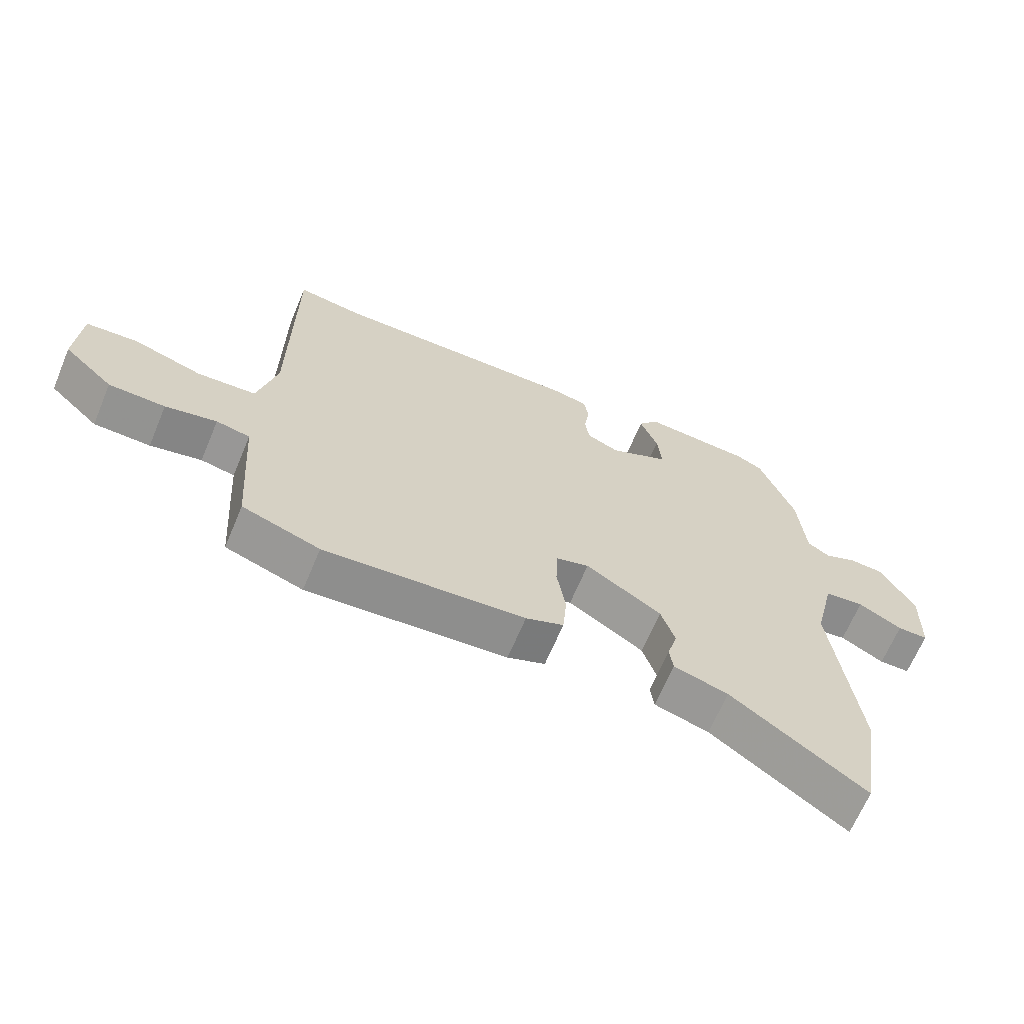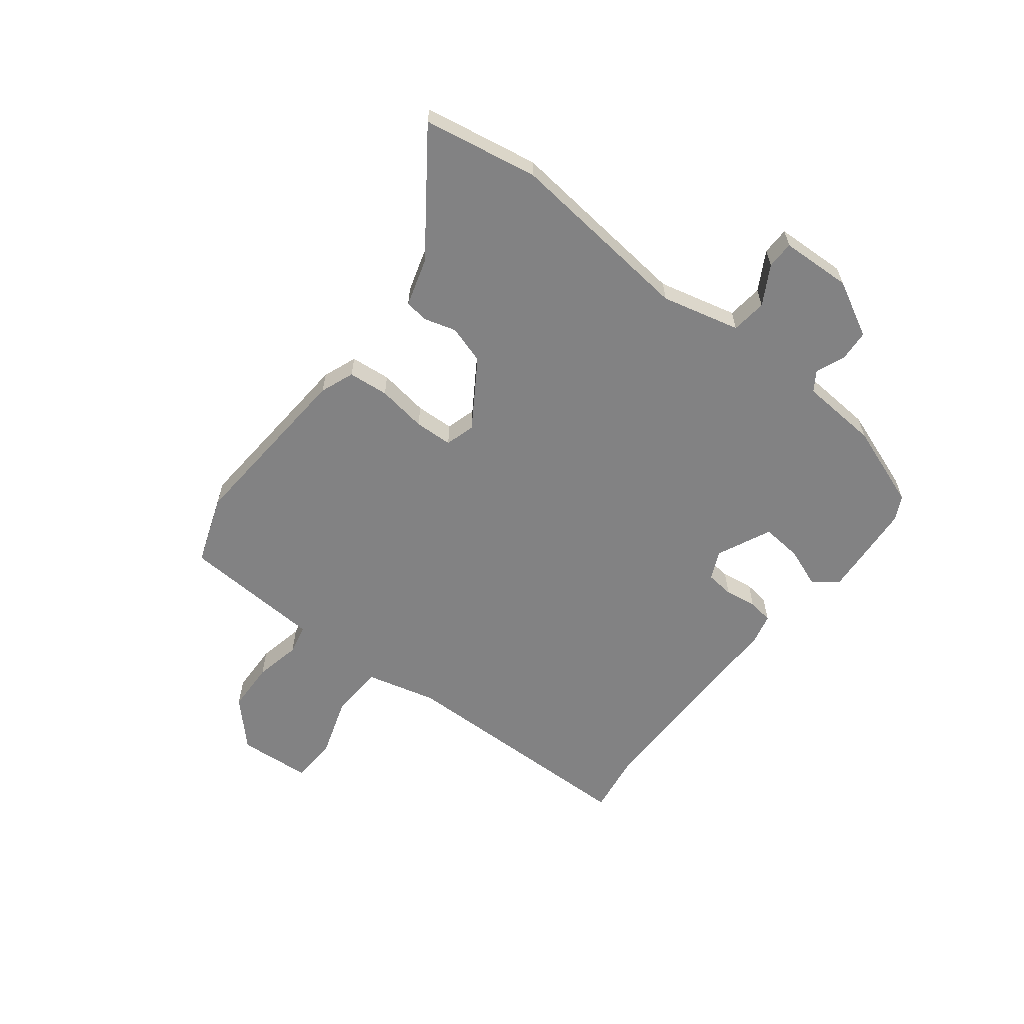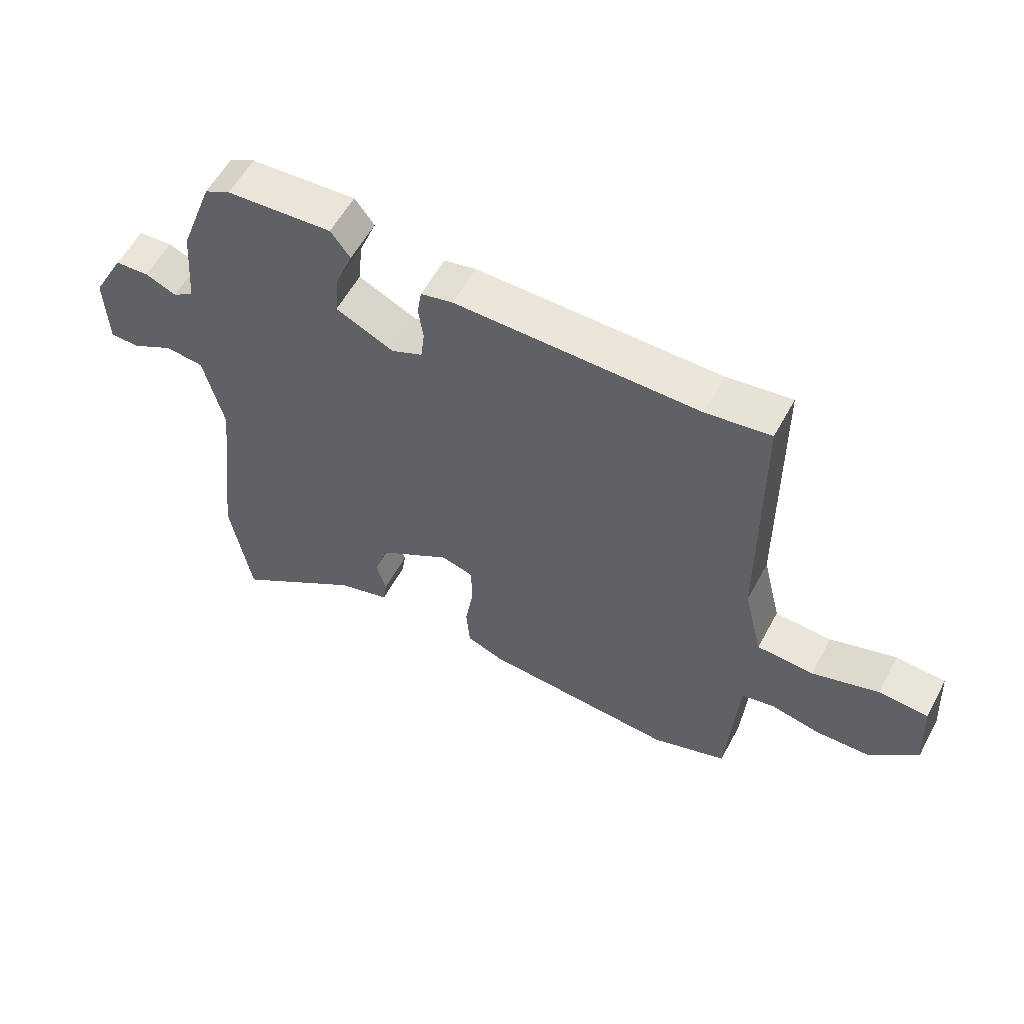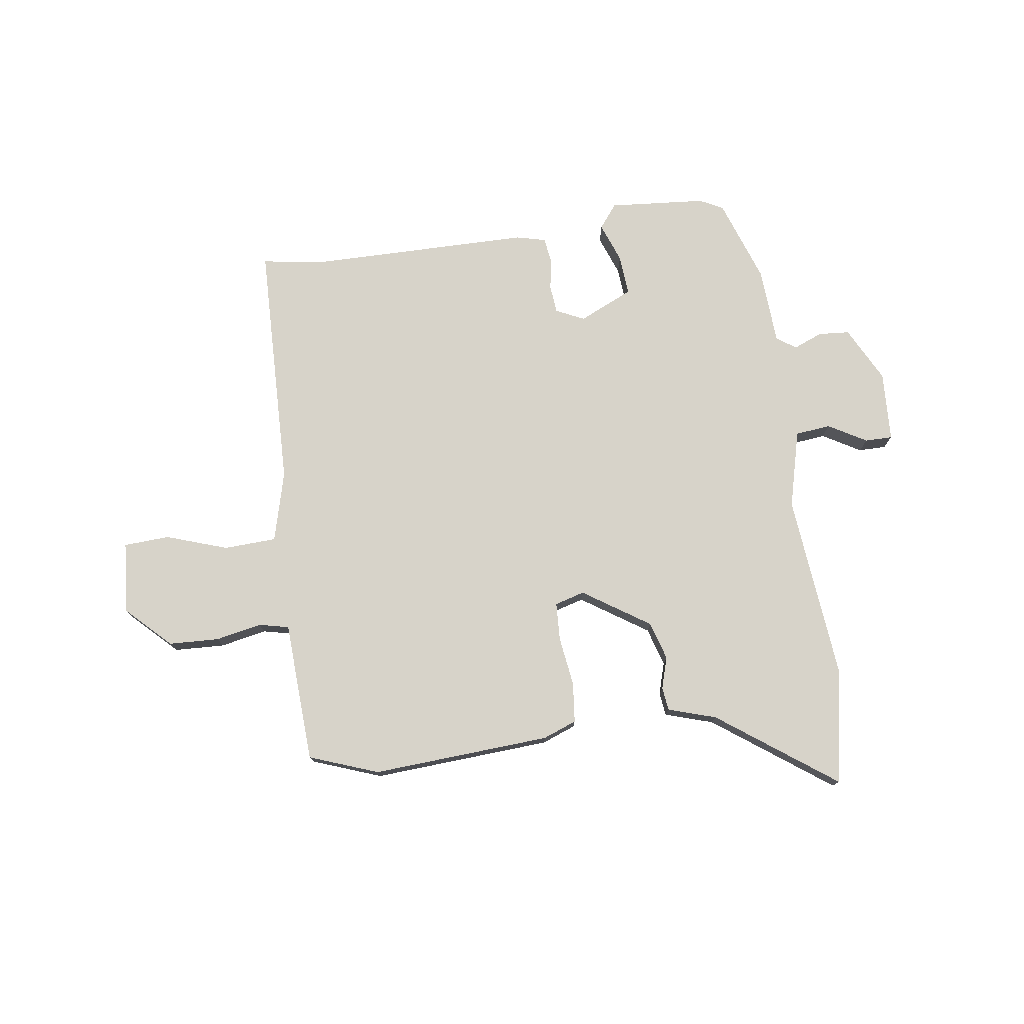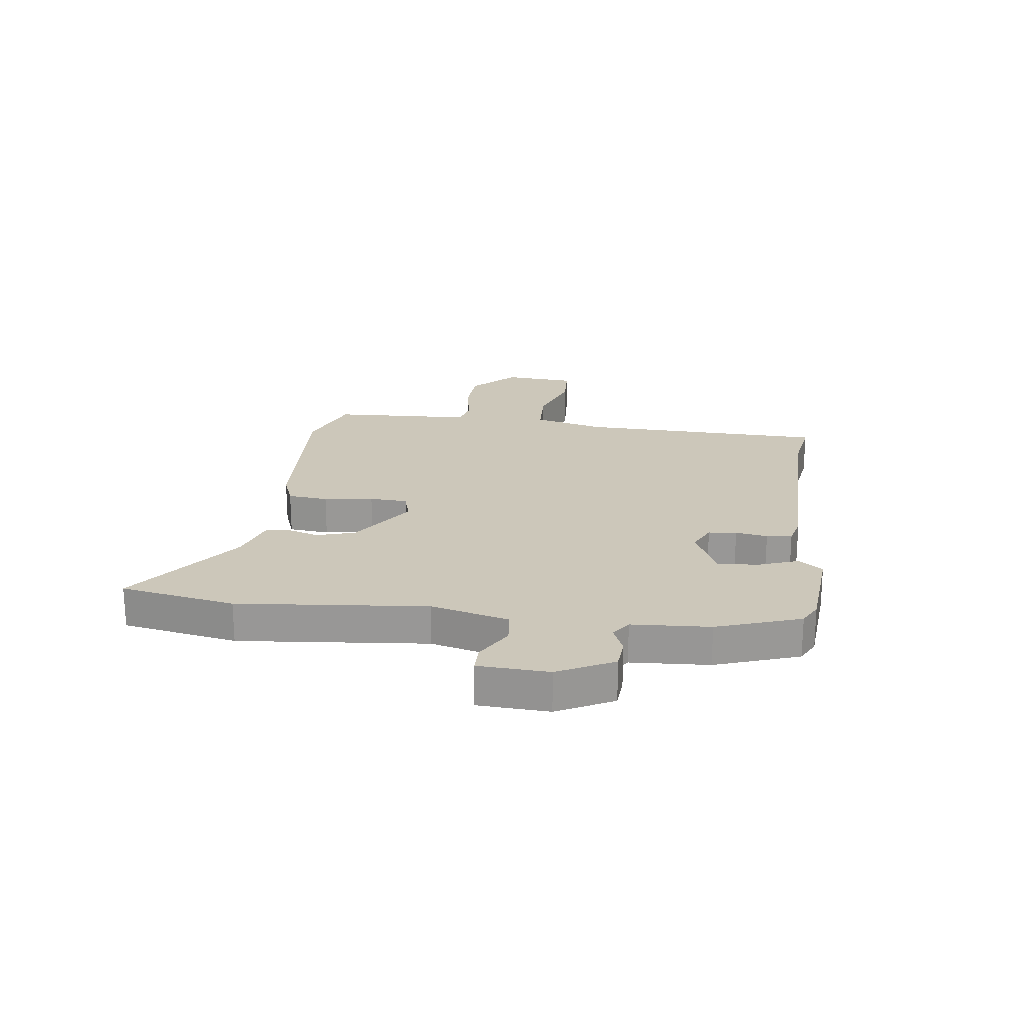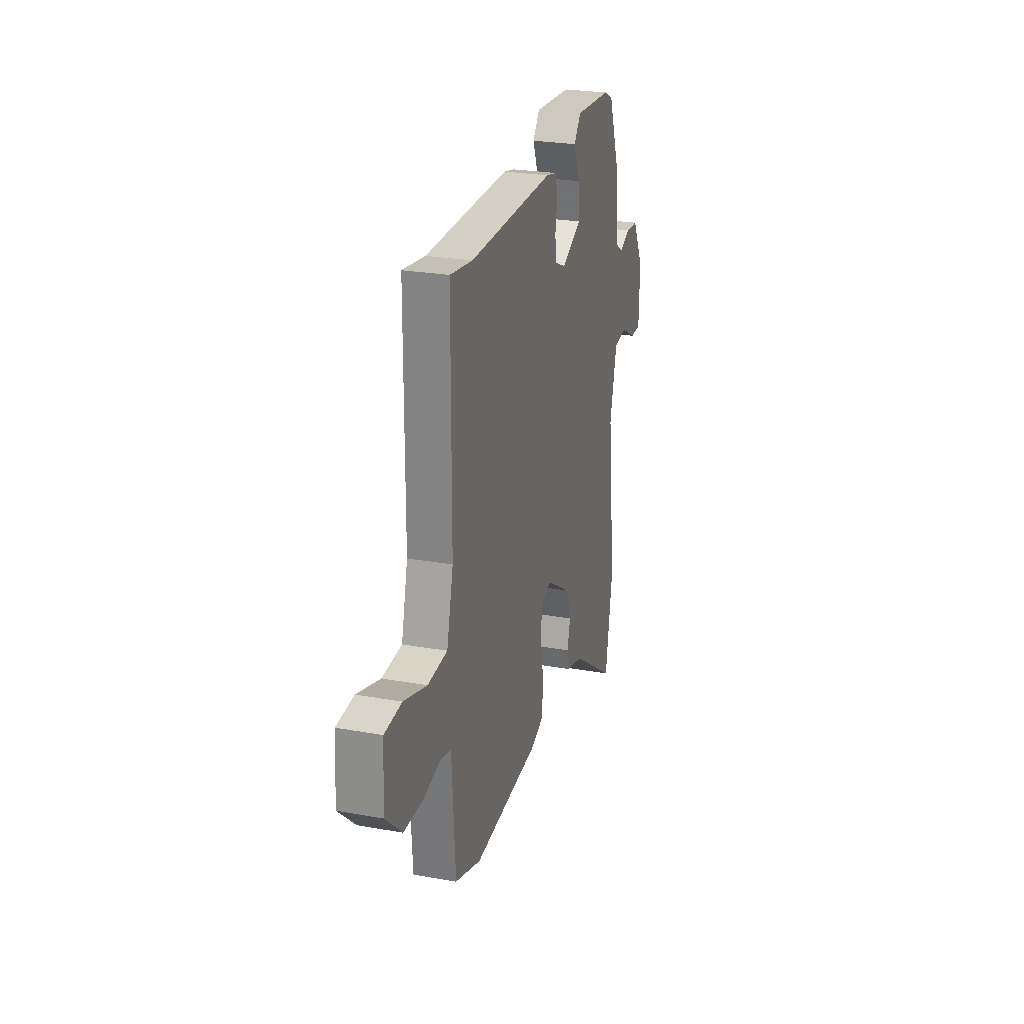
<metadata>
{"format":"obj","ext":"obj","renderer":"f3d","projection":"perspective","resolution":1024,"background":"white","views":[{"elev":-66.2,"azim":157.3,"up":"+Z"},{"elev":-60.9,"azim":-127.3,"up":"+Y"},{"elev":57.6,"azim":28.2,"up":"+Z"},{"elev":76.2,"azim":173.1,"up":"+Y"},{"elev":21.5,"azim":-81.5,"up":"+Y"},{"elev":25.7,"azim":106.1,"up":"+Z"}]}
</metadata>
<code>
v 0.394 0.07 0.485
v 0.501 0.07 0.5
v 0.504 0.07 0.056
v 0.535 0.07 -0.071
v 0.629 0.07 -0.077
v 0.739 0.07 -0.042
v 0.821 0.07 -0.048
v 0.829 0.07 -0.177
v 0.75 0.07 -0.251
v 0.66 0.07 -0.253
v 0.578 0.07 -0.235
v 0.524 0.07 -0.246
v 0.518 0.07 -0.337
v 0.507 0.07 -0.498
v 0.383 0.07 -0.541
v 0.064 0.07 -0.515
v 0.004 0.07 -0.491
v -0.002 0.07 -0.419
v 0.012 0.07 -0.331
v 0.01 0.07 -0.263
v -0.043 0.07 -0.247
v -0.163 0.07 -0.323
v -0.185 0.07 -0.391
v -0.169 0.07 -0.448
v -0.175 0.07 -0.49
v -0.261 0.07 -0.515
v -0.473 0.07 -0.663
v -0.507 0.07 -0.458
v -0.468 0.07 -0.123
v -0.501 0.07 0.017
v -0.564 0.07 0.025
v -0.633 0.07 -0.013
v -0.682 0.07 -0.012
v -0.686 0.07 0.114
v -0.633 0.07 0.212
v -0.577 0.07 0.215
v -0.526 0.07 0.193
v -0.491 0.07 0.216
v -0.48 0.07 0.355
v -0.425 0.07 0.503
v -0.383 0.07 0.524
v -0.209 0.07 0.535
v -0.177 0.07 0.492
v -0.205 0.07 0.421
v -0.212 0.07 0.349
v -0.116 0.07 0.303
v -0.065 0.07 0.326
v -0.059 0.07 0.376
v -0.067 0.07 0.433
v -0.06 0.07 0.478
v -0.007 0.07 0.49
v 0.394 0 0.485
v 0.501 0 0.5
v 0.504 0 0.056
v 0.535 0 -0.071
v 0.629 0 -0.077
v 0.739 0 -0.042
v 0.821 0 -0.048
v 0.829 0 -0.177
v 0.75 0 -0.251
v 0.66 0 -0.253
v 0.578 0 -0.235
v 0.524 0 -0.246
v 0.518 0 -0.337
v 0.507 0 -0.498
v 0.383 0 -0.541
v 0.064 0 -0.515
v 0.004 0 -0.491
v -0.002 0 -0.419
v 0.012 0 -0.331
v 0.01 0 -0.263
v -0.043 0 -0.247
v -0.163 0 -0.323
v -0.185 0 -0.391
v -0.169 0 -0.448
v -0.175 0 -0.49
v -0.261 0 -0.515
v -0.473 0 -0.663
v -0.507 0 -0.458
v -0.468 0 -0.123
v -0.501 0 0.017
v -0.564 0 0.025
v -0.633 0 -0.013
v -0.682 0 -0.012
v -0.686 0 0.114
v -0.633 0 0.212
v -0.577 0 0.215
v -0.526 0 0.193
v -0.491 0 0.216
v -0.48 0 0.355
v -0.425 0 0.503
v -0.383 0 0.524
v -0.209 0 0.535
v -0.177 0 0.492
v -0.205 0 0.421
v -0.212 0 0.349
v -0.116 0 0.303
v -0.065 0 0.326
v -0.059 0 0.376
v -0.067 0 0.433
v -0.06 0 0.478
v -0.007 0 0.49
f 50 51 1
f 49 50 1
f 48 49 1
f 1 2 3
f 48 1 3
f 47 48 3
f 46 47 3 4
f 45 46 4
f 42 43 44
f 41 42 44
f 40 41 44
f 39 40 44
f 38 39 44
f 38 44 45
f 37 38 45 4
f 35 36 37
f 34 35 37
f 33 34 37
f 32 33 37
f 31 32 37
f 30 31 37 4
f 26 27 28 29
f 26 29 30
f 25 26 30
f 24 25 30
f 23 24 30
f 22 23 30
f 21 22 30
f 20 21 30 4
f 17 18 19
f 16 17 19
f 15 16 19
f 14 15 19
f 13 14 19
f 12 13 19
f 20 4 5
f 19 20 5
f 12 19 5
f 11 12 5
f 9 10 11
f 8 9 11
f 7 8 11
f 6 7 11
f 5 6 11
f 52 102 101
f 52 101 100
f 52 100 99
f 54 53 52
f 54 52 99
f 54 99 98
f 55 54 98 97
f 55 97 96
f 95 94 93
f 95 93 92
f 95 92 91
f 95 91 90
f 95 90 89
f 96 95 89
f 55 96 89 88
f 88 87 86
f 88 86 85
f 88 85 84
f 88 84 83
f 88 83 82
f 55 88 82 81
f 80 79 78 77
f 81 80 77
f 81 77 76
f 81 76 75
f 81 75 74
f 81 74 73
f 81 73 72
f 55 81 72 71
f 70 69 68
f 70 68 67
f 70 67 66
f 70 66 65
f 70 65 64
f 70 64 63
f 56 55 71
f 56 71 70
f 56 70 63
f 56 63 62
f 62 61 60
f 62 60 59
f 62 59 58
f 62 58 57
f 62 57 56
f 1 52 53 2
f 2 53 54 3
f 3 54 55 4
f 4 55 56 5
f 5 56 57 6
f 6 57 58 7
f 7 58 59 8
f 8 59 60 9
f 9 60 61 10
f 10 61 62 11
f 11 62 63 12
f 12 63 64 13
f 13 64 65 14
f 14 65 66 15
f 15 66 67 16
f 16 67 68 17
f 17 68 69 18
f 18 69 70 19
f 19 70 71 20
f 20 71 72 21
f 21 72 73 22
f 22 73 74 23
f 23 74 75 24
f 24 75 76 25
f 25 76 77 26
f 26 77 78 27
f 27 78 79 28
f 28 79 80 29
f 29 80 81 30
f 30 81 82 31
f 31 82 83 32
f 32 83 84 33
f 33 84 85 34
f 34 85 86 35
f 35 86 87 36
f 36 87 88 37
f 37 88 89 38
f 38 89 90 39
f 39 90 91 40
f 40 91 92 41
f 41 92 93 42
f 42 93 94 43
f 43 94 95 44
f 44 95 96 45
f 45 96 97 46
f 46 97 98 47
f 47 98 99 48
f 48 99 100 49
f 49 100 101 50
f 50 101 102 51
f 51 102 52 1

</code>
